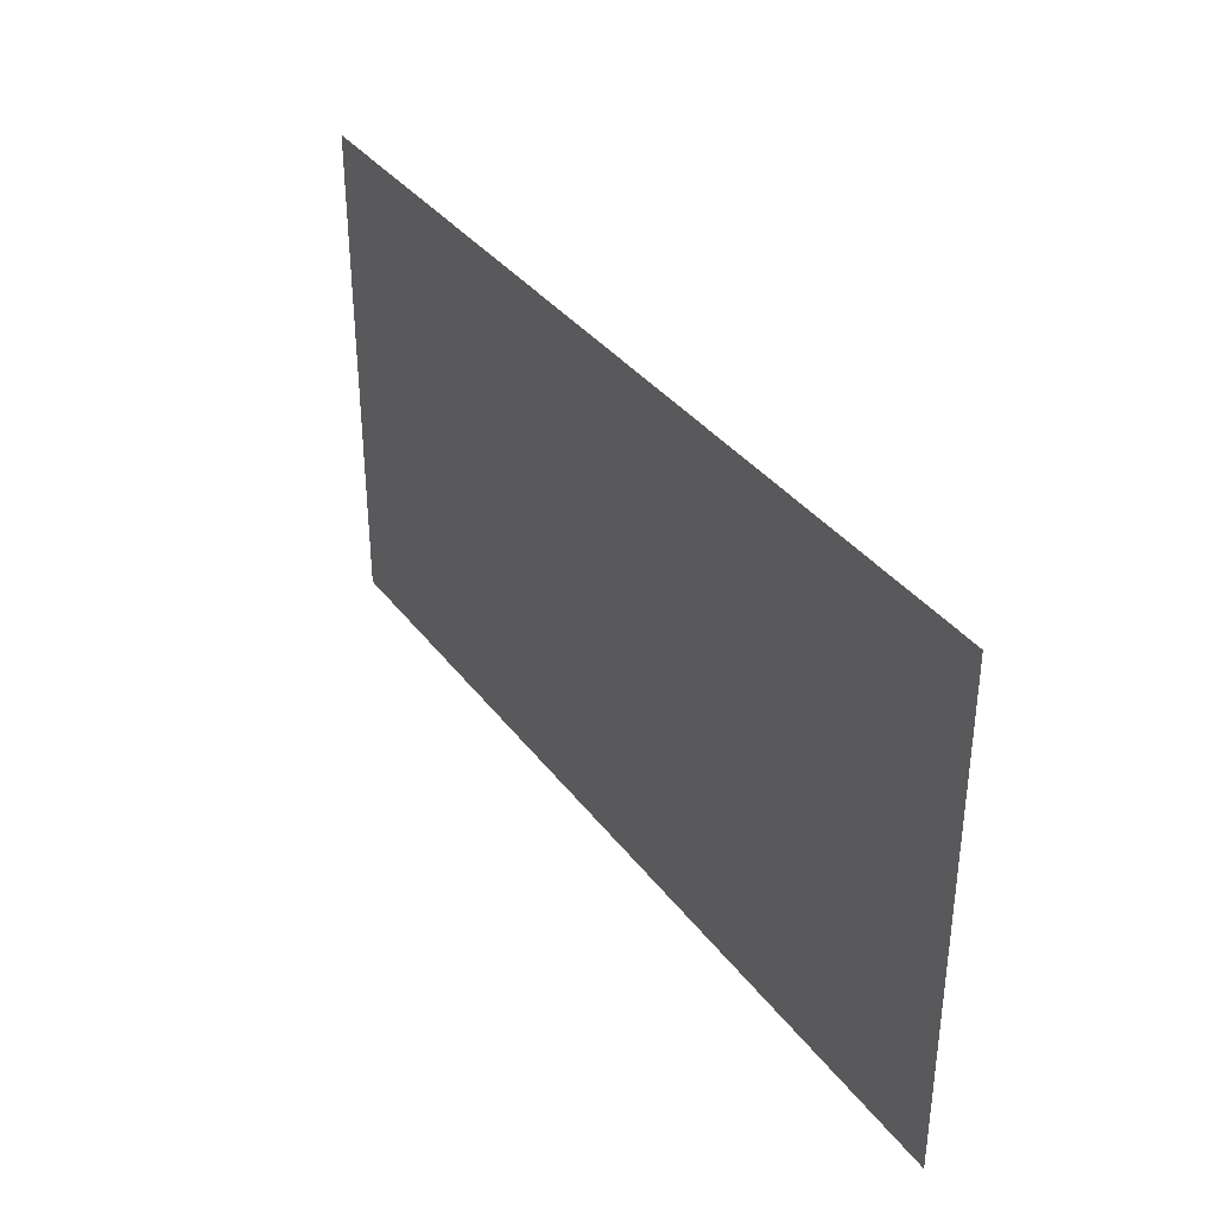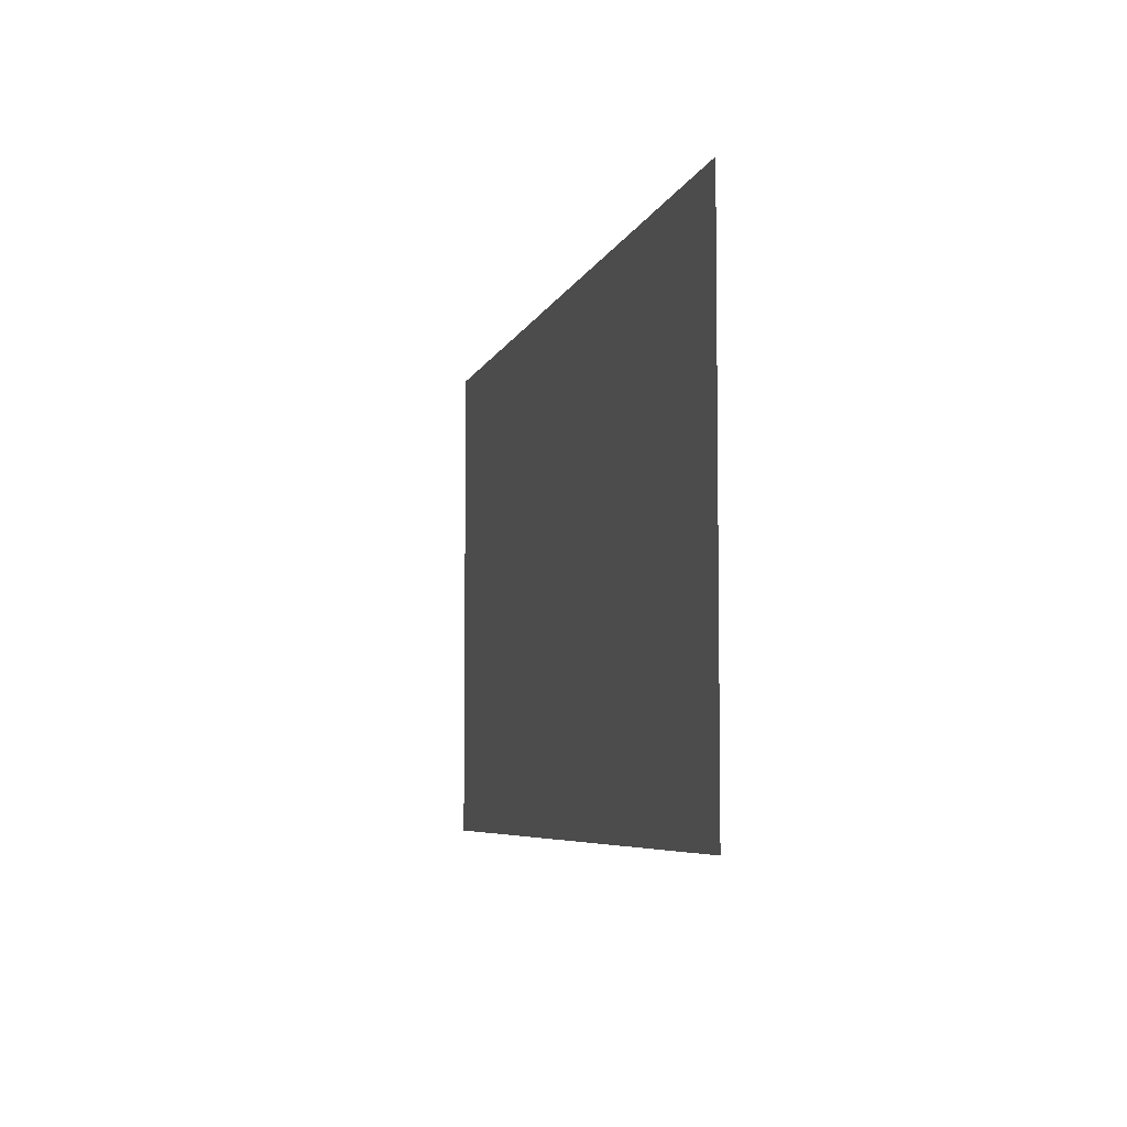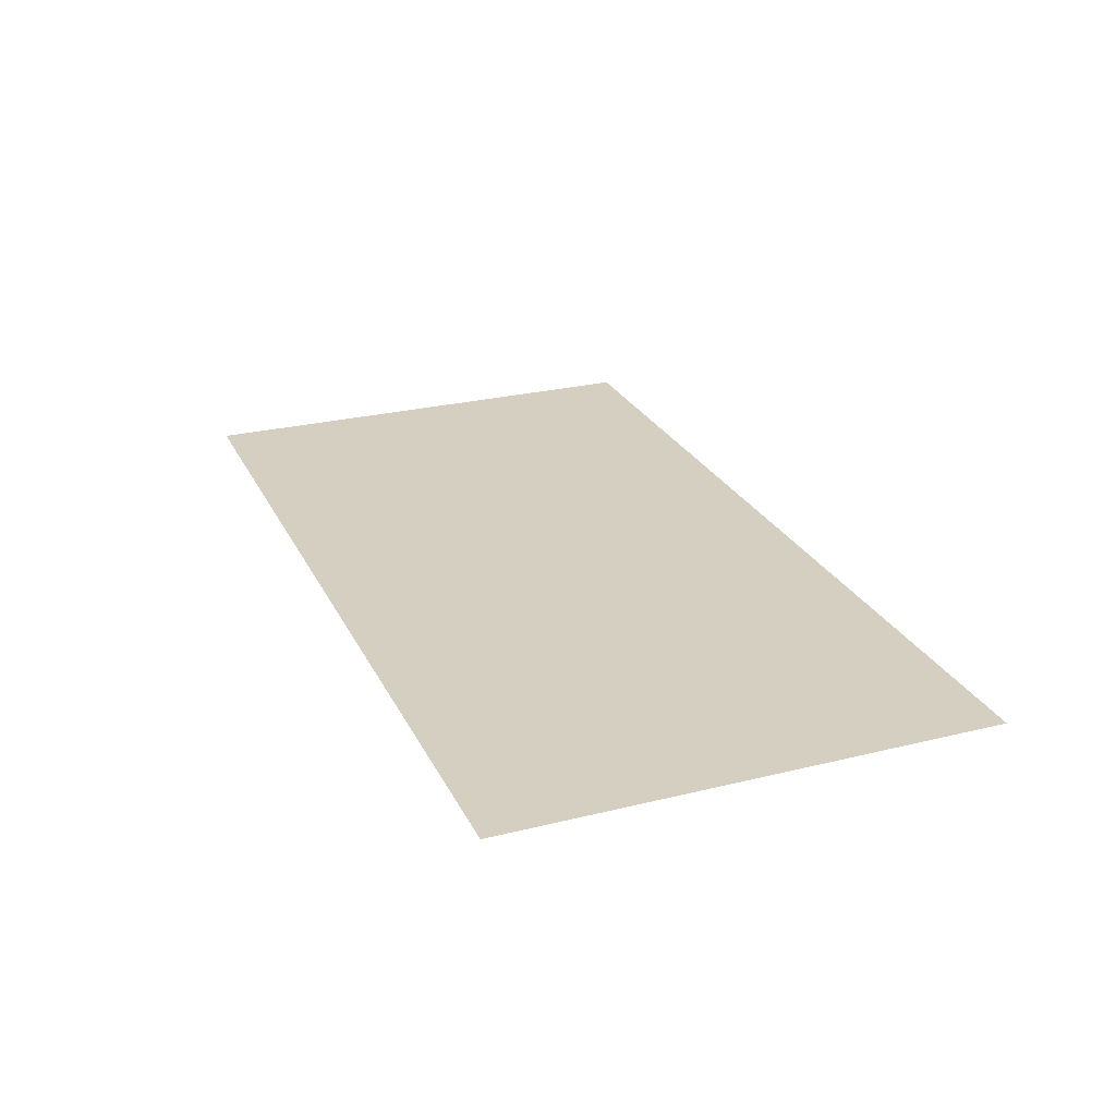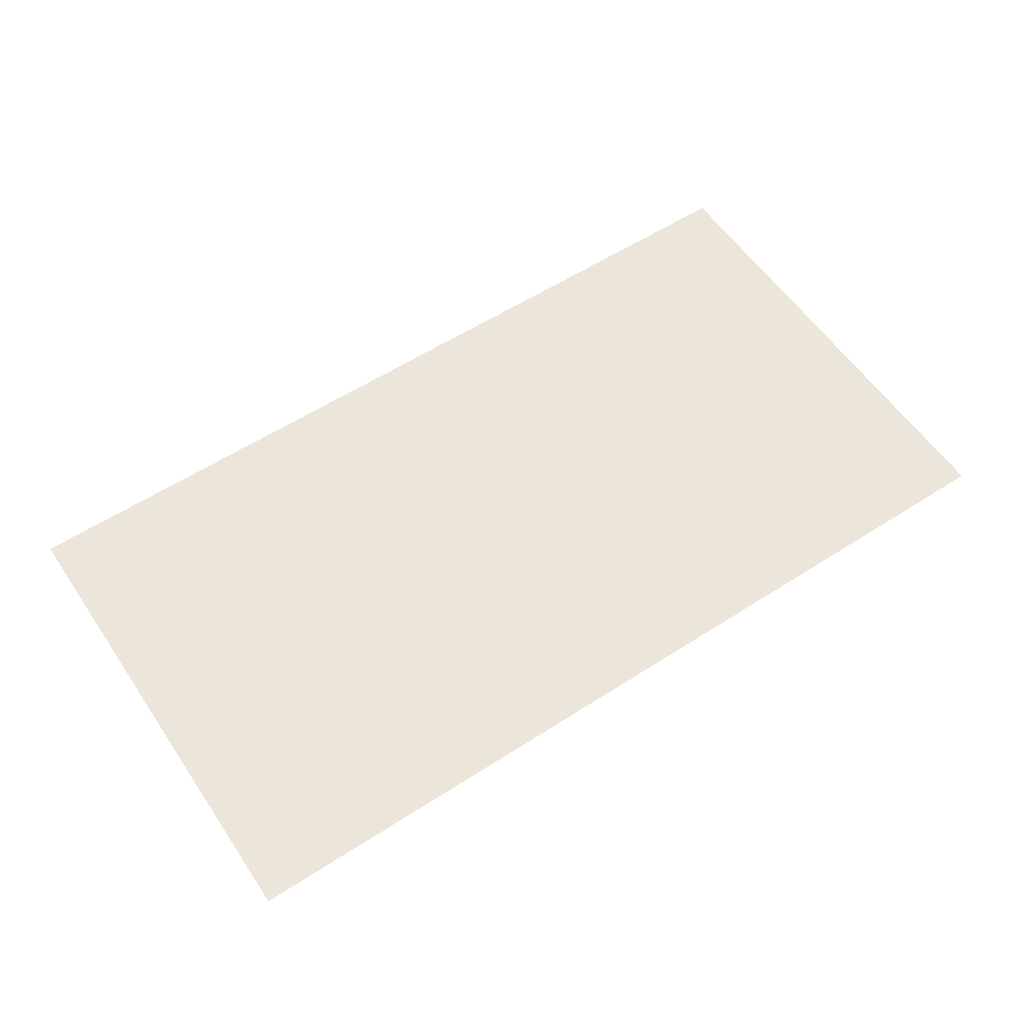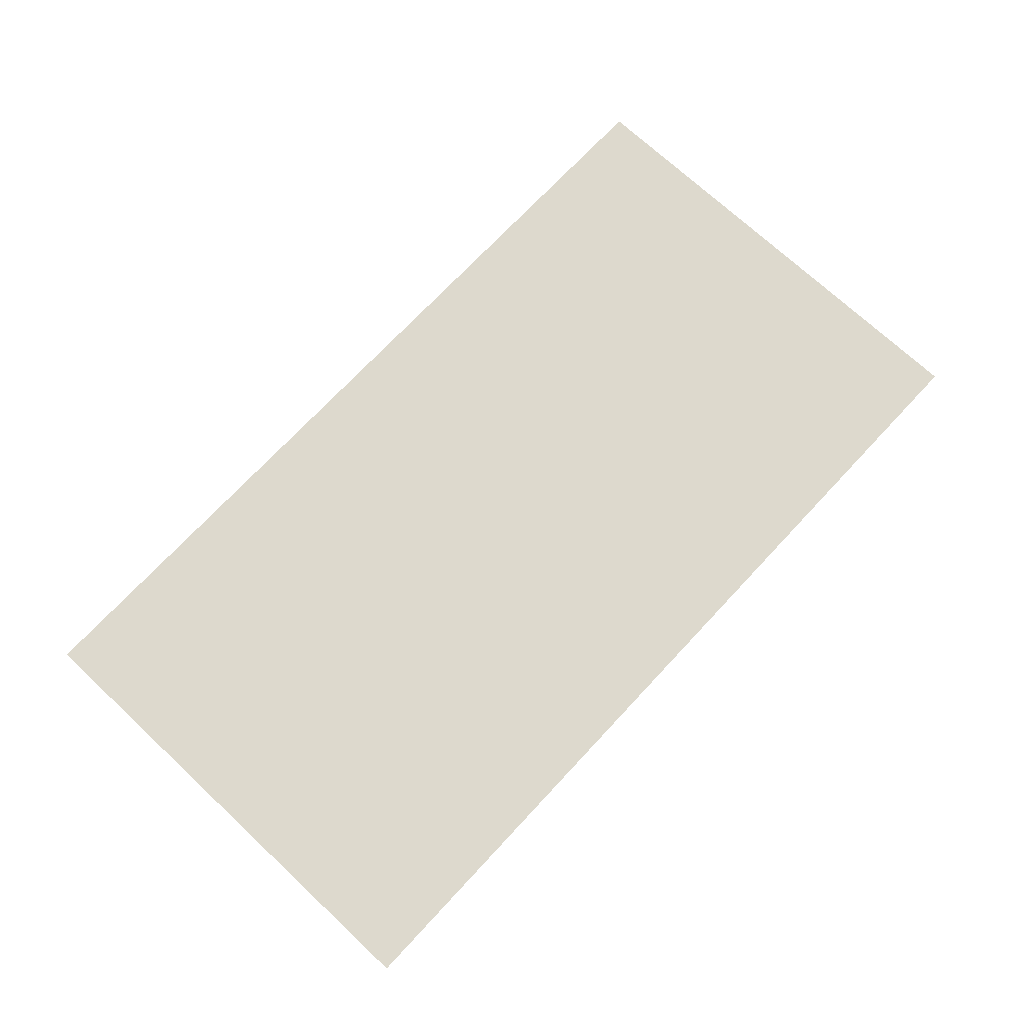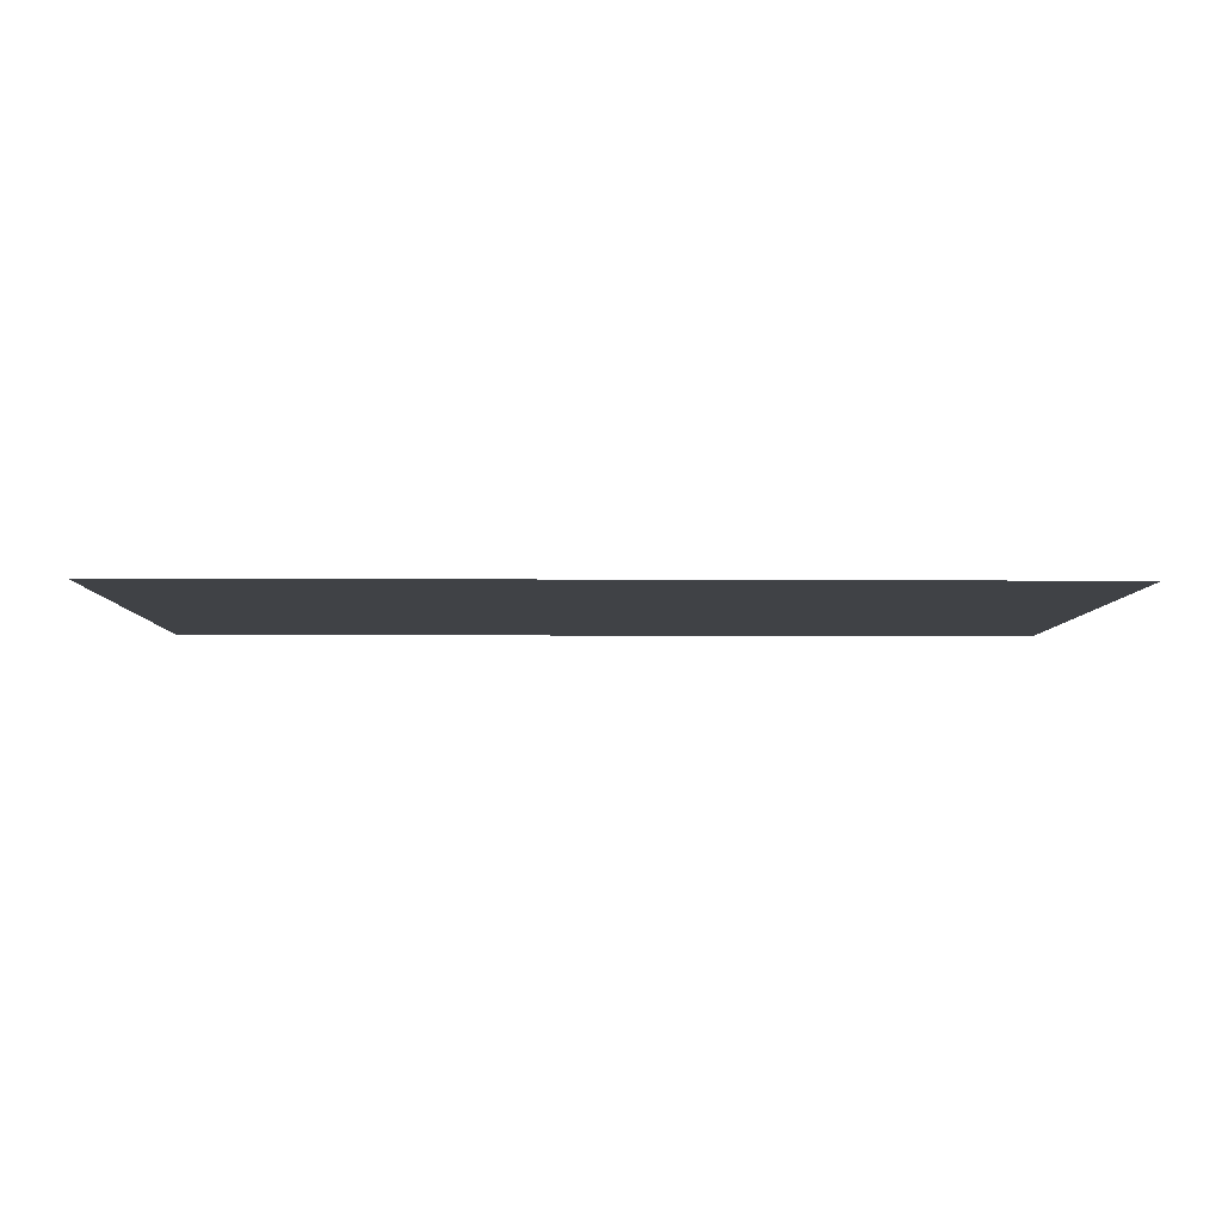
<metadata>
{"format":"obj","ext":"obj","renderer":"f3d","projection":"perspective","resolution":1024,"background":"white","views":[{"elev":35.8,"azim":58.2,"up":"+Z"},{"elev":-5.7,"azim":76.3,"up":"+Z"},{"elev":25.9,"azim":68.5,"up":"+Y"},{"elev":57.5,"azim":146.2,"up":"+Y"},{"elev":71.9,"azim":133.0,"up":"+Y"},{"elev":-6.1,"azim":-1.2,"up":"+Y"}]}
</metadata>
<code>
g default
v -7.385 0.6917 11.35
v 7.385 0.6917 11.35
v -7.385 0.6917 3.368
v 7.385 0.6917 3.368
g pPlane1
f 1 2 4 3

</code>
